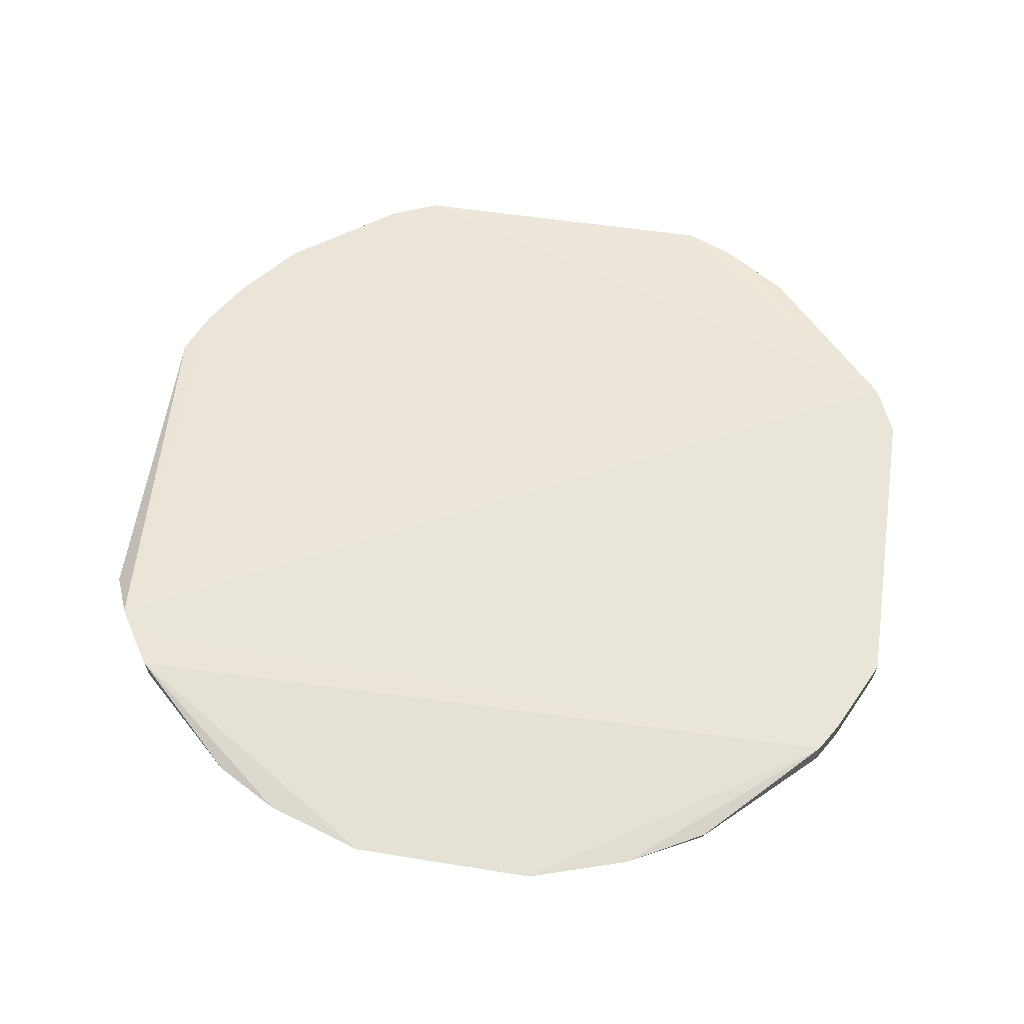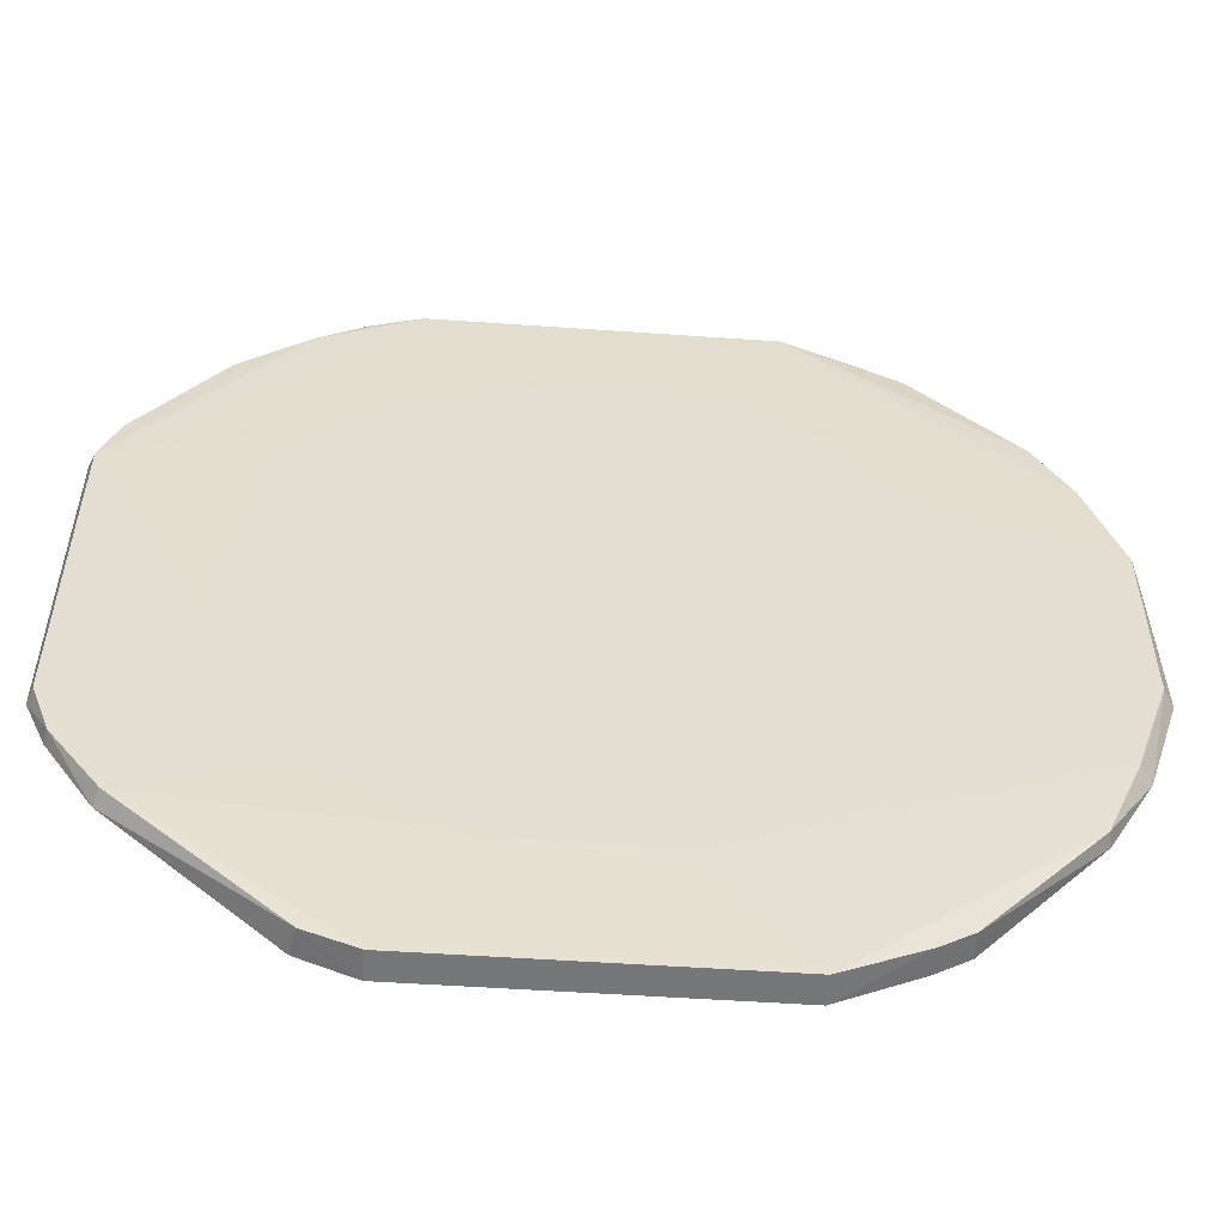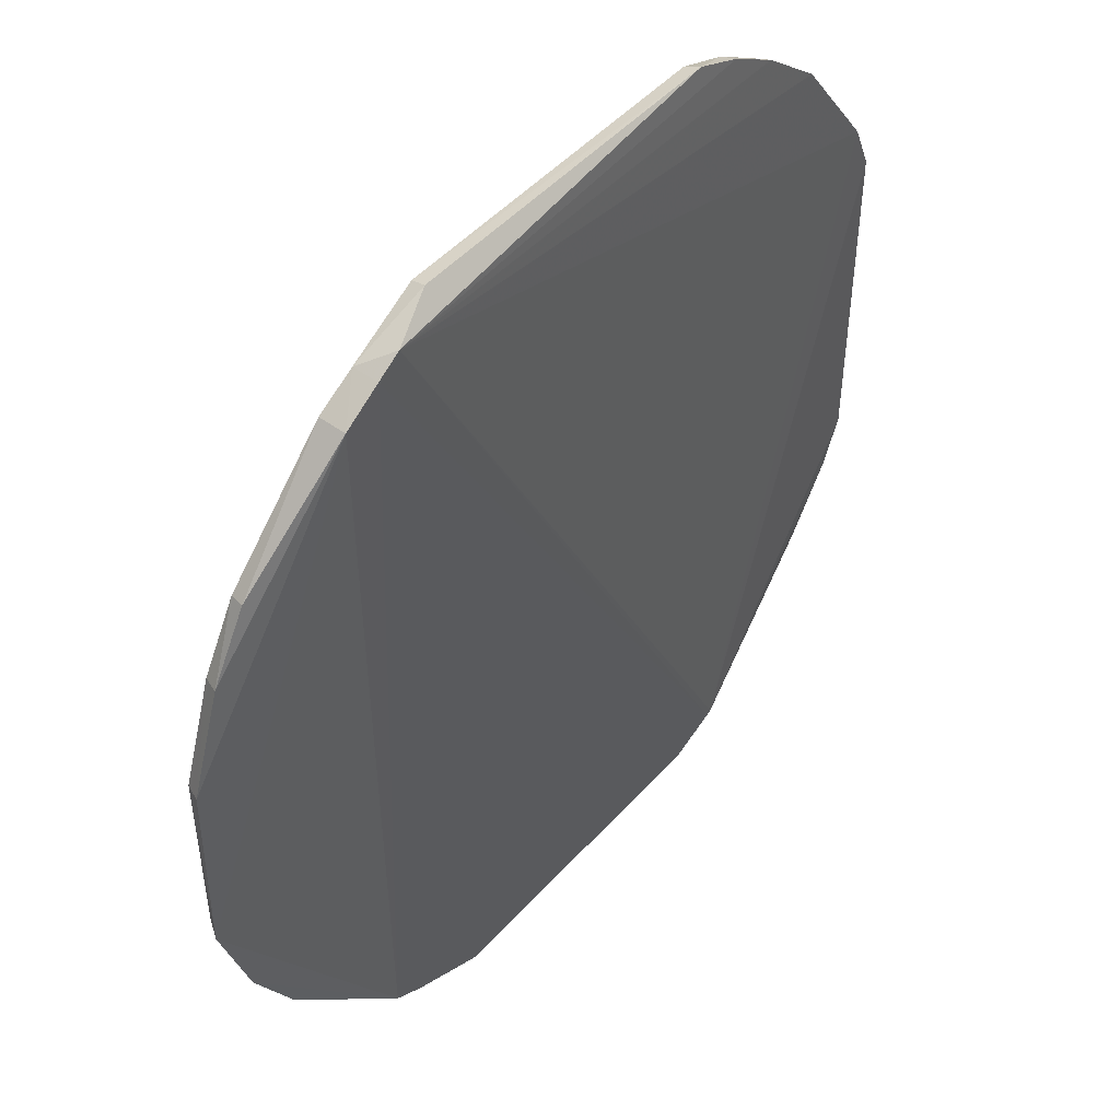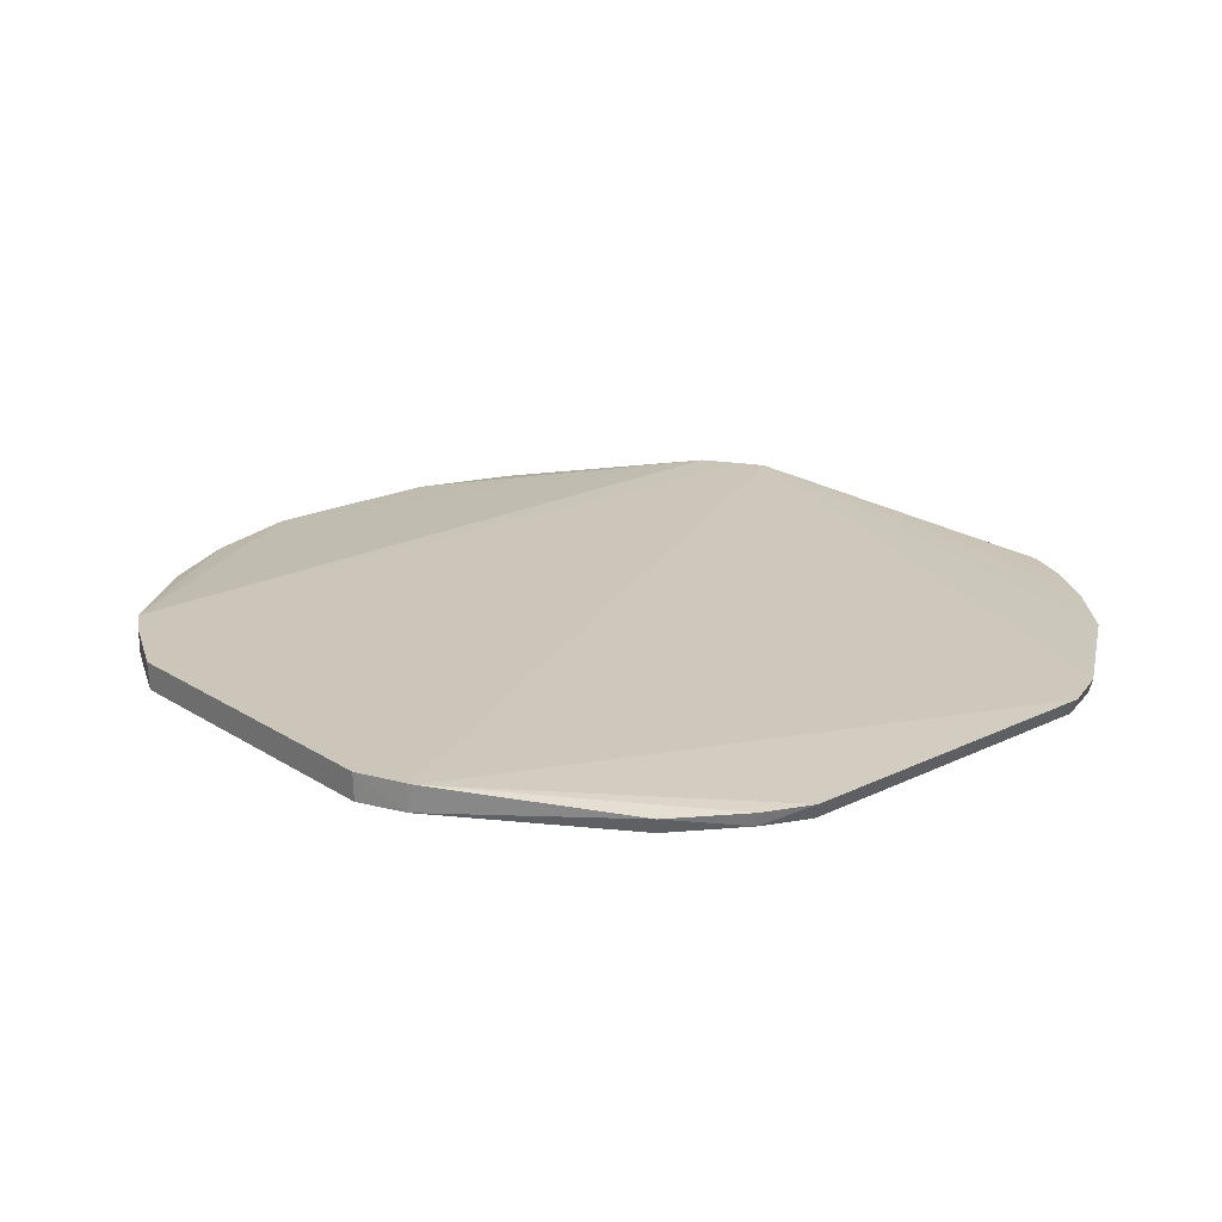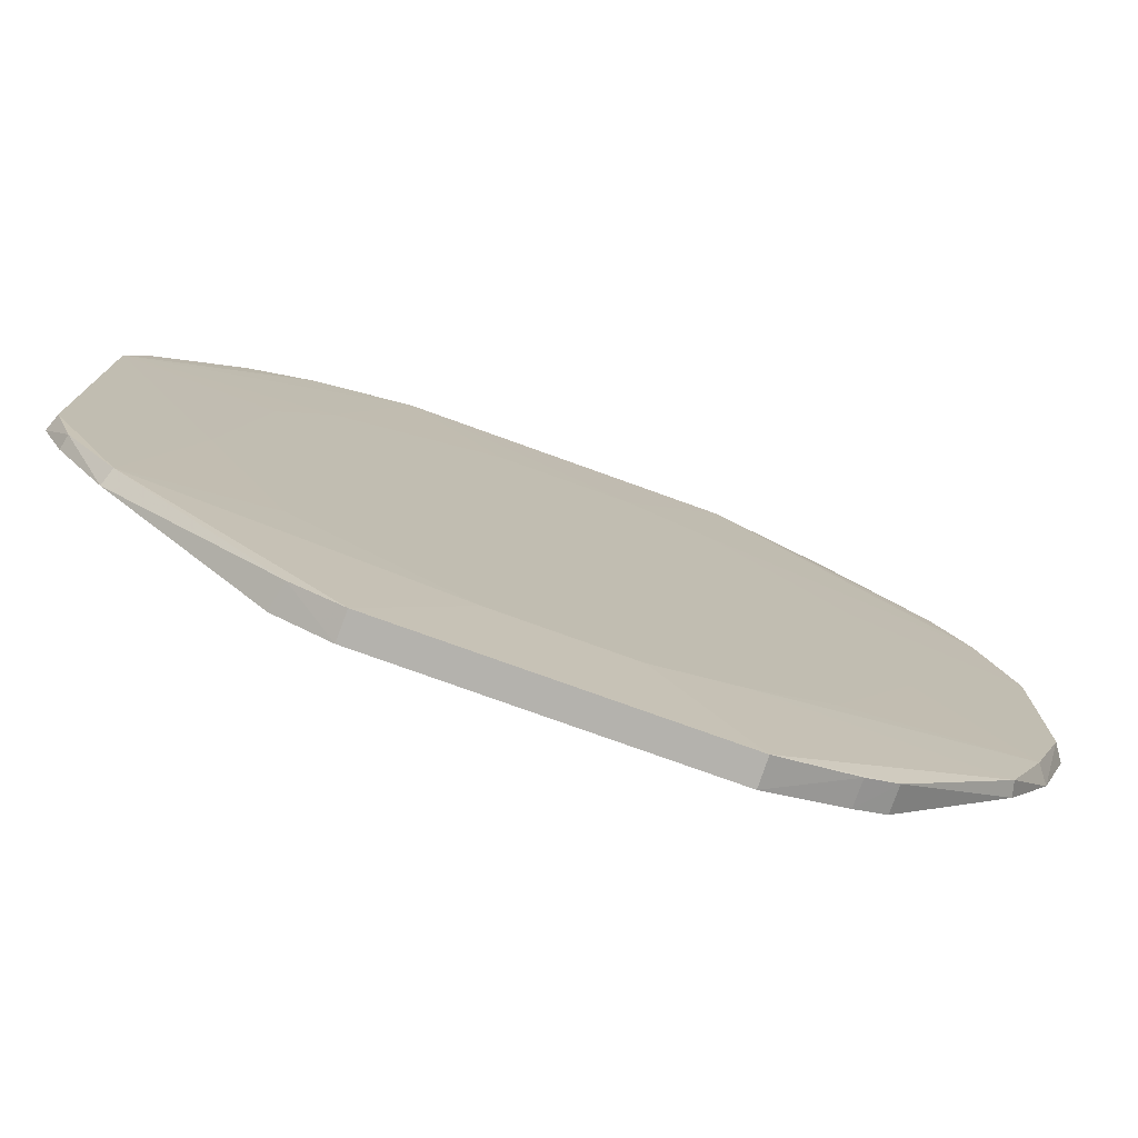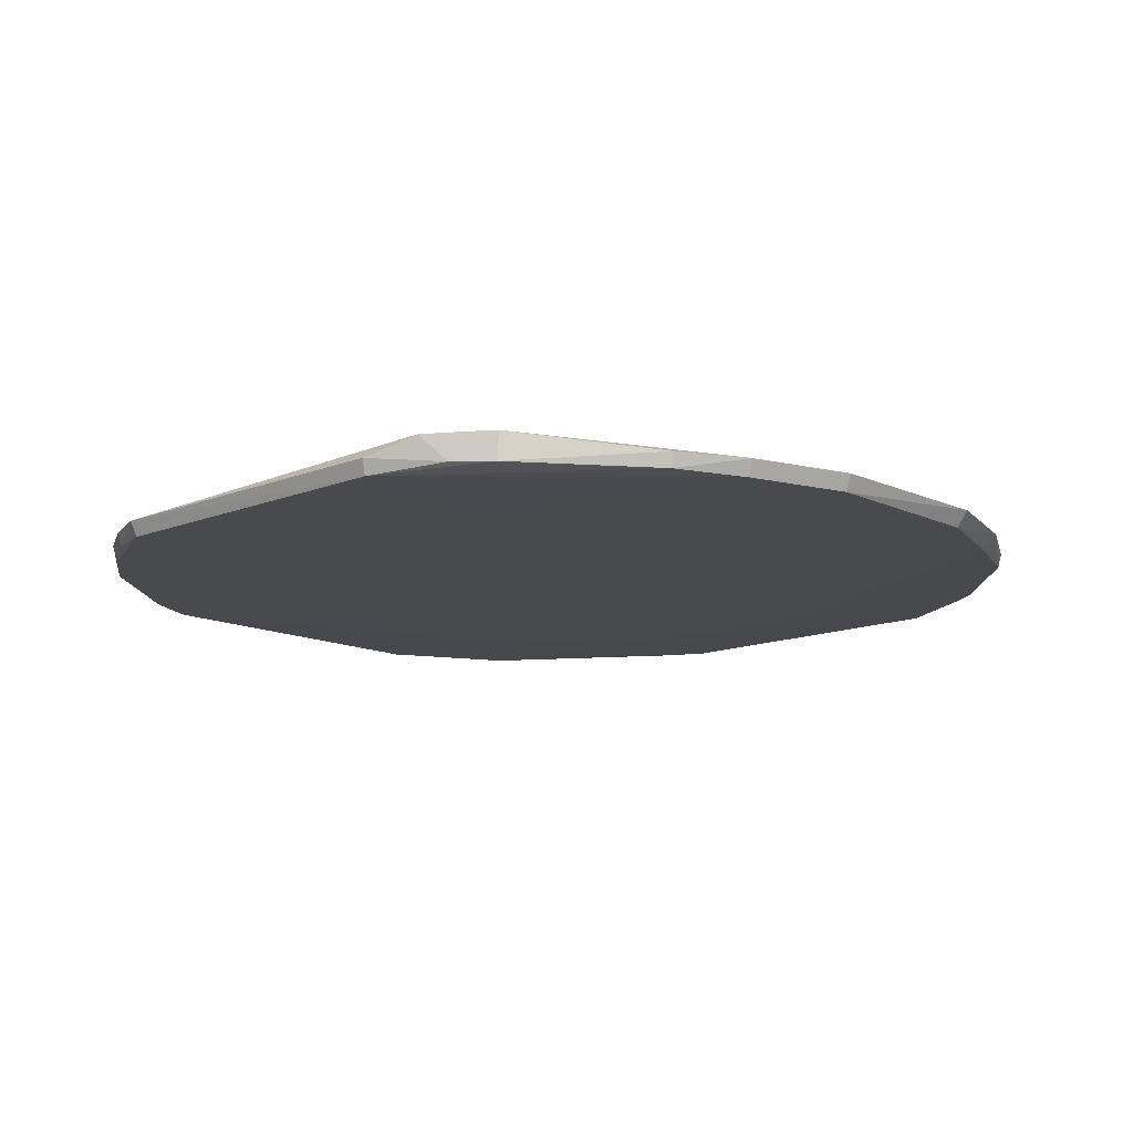
<metadata>
{"format":"obj","ext":"obj","renderer":"f3d","projection":"perspective","resolution":1024,"background":"white","views":[{"elev":58.6,"azim":-81.5,"up":"+Z"},{"elev":-54.8,"azim":175.8,"up":"+Y"},{"elev":47.8,"azim":-50.6,"up":"+Y"},{"elev":20.8,"azim":48.6,"up":"+Z"},{"elev":-77.4,"azim":160.2,"up":"+Y"},{"elev":-13.0,"azim":-137.3,"up":"+Z"}]}
</metadata>
<code>
v 0.07477 0.07478 0.1029
v 0.09831 -0.03817 0.1029
v 0.09711 0.03721 0.09935
v -0.08609 0.05953 0.09962
v -0.06141 -0.08605 0.1067
v -0.03659 -0.09871 0.1003
v 0.03721 0.09711 0.09935
v 0.09847 0.03777 0.1029
v -0.0545 0.09028 0.1067
v 0.08214 -0.06388 0.09934
v -0.1014 -0.01897 0.09928
v 0.07433 0.07433 0.09984
v 0.09709 -0.03766 0.09941
v -0.03766 0.09709 0.09941
v 0.03777 0.09847 0.1029
v -0.04905 0.09362 0.1066
v 0.04721 -0.09459 0.1067
v -0.08602 -0.05994 0.09974
v 0.06346 0.03349 0.09914
v -0.103 0.02263 0.1029
v 0.05964 0.08582 0.0995
v 0.09308 0.04826 0.09969
v 0.09301 -0.04867 0.0998
v -0.06284 0.08467 0.1003
v -0.09386 0.04471 0.09929
v 0.0938 0.0487 0.1029
v 0.06021 0.08676 0.1029
v -0.03817 0.09831 0.1029
v 0.08327 -0.06484 0.1029
v -0.03668 -0.09895 0.1067
v 0.03619 -0.09887 0.1003
v 0.04851 -0.09395 0.1066
v -0.0614 -0.08602 0.1009
v -0.0965 -0.04252 0.1029
v -0.01521 -0.07142 0.09915
v 0.05222 0.05222 0.09915
v 0.07096 -0.01521 0.09915
v -0.08688 0.06001 0.1029
v -0.06301 0.08487 0.1066
v 0.04826 0.09308 0.09969
v -0.05444 0.09019 0.1007
v -0.1014 0.02225 0.09929
v 0.0487 0.0938 0.1029
v 0.0936 -0.04904 0.1029
v 0.03629 -0.09911 0.1066
v 0.04714 -0.09443 0.1006
v -0.08668 -0.06035 0.1029
v -0.05429 -0.09041 0.1067
v -0.0939 -0.04145 0.09928
v -0.1037 -0.01953 0.1029
v 0.01475 -0.07142 0.09915
v -0.06393 0.03349 0.09914
v -0.09534 0.04533 0.1029
v -0.05427 -0.09036 0.1008
v 0.05222 -0.05268 0.09915
v -0.03395 0.06346 0.09914
v -0.07142 -0.01521 0.09915
v -0.01521 0.07096 0.09915
v -0.05269 -0.05269 0.09915
v 0.01475 0.07096 0.09915
v -0.03395 -0.06393 0.09914
f 13 8 2
f 13 3 8
f 15 7 14
f 17 16 9
f 17 9 5
f 21 12 3
f 21 3 7
f 22 8 3
f 22 3 12
f 23 13 2
f 23 10 13
f 24 14 4
f 25 4 14
f 26 1 16
f 26 8 22
f 26 22 12
f 26 12 1
f 27 16 1
f 27 1 12
f 27 12 21
f 28 16 15
f 28 15 14
f 29 10 23
f 31 30 6
f 32 2 8
f 32 8 26
f 32 26 16
f 32 16 17
f 33 18 6
f 35 31 6
f 36 7 3
f 36 3 19
f 37 13 10
f 37 19 3
f 37 3 13
f 38 24 4
f 39 5 9
f 39 24 38
f 40 21 7
f 40 7 15
f 40 27 21
f 41 9 16
f 41 16 28
f 41 28 14
f 41 14 24
f 41 39 9
f 41 24 39
f 42 20 25
f 43 15 16
f 43 16 27
f 43 40 15
f 43 27 40
f 44 29 23
f 44 23 2
f 44 32 29
f 44 2 32
f 45 17 30
f 45 30 31
f 46 10 29
f 46 29 32
f 46 31 10
f 46 32 17
f 46 45 31
f 46 17 45
f 47 33 5
f 47 18 33
f 47 34 18
f 47 5 34
f 48 5 33
f 48 30 17
f 48 17 5
f 49 34 11
f 49 18 34
f 50 11 34
f 50 42 11
f 50 20 42
f 50 34 5
f 50 39 20
f 50 5 39
f 51 10 31
f 51 31 35
f 52 42 25
f 53 25 20
f 53 39 38
f 53 20 39
f 53 38 4
f 53 4 25
f 54 48 33
f 54 33 6
f 54 6 30
f 54 30 48
f 55 37 10
f 55 10 51
f 55 19 37
f 56 52 25
f 56 25 14
f 56 19 52
f 57 49 11
f 57 11 42
f 57 42 52
f 58 56 14
f 58 14 7
f 59 49 57
f 60 58 7
f 60 7 36
f 60 56 58
f 60 36 19
f 60 19 56
f 61 49 59
f 61 18 49
f 61 35 6
f 61 6 18
f 61 51 35
f 61 52 19
f 61 55 51
f 61 19 55
f 61 59 57
f 61 57 52

</code>
